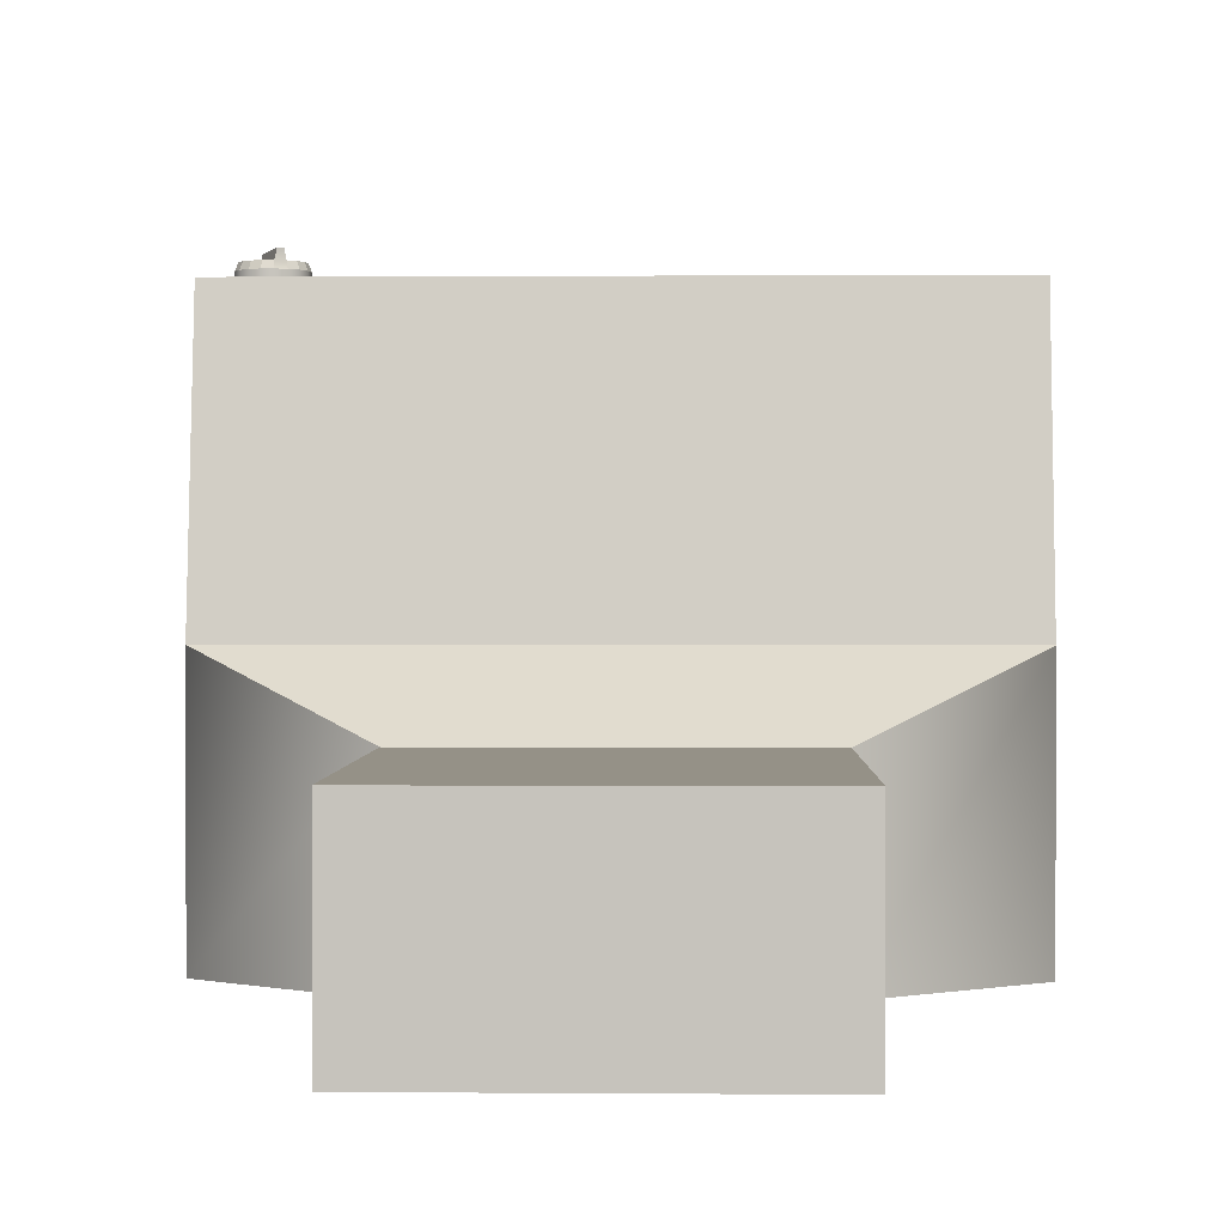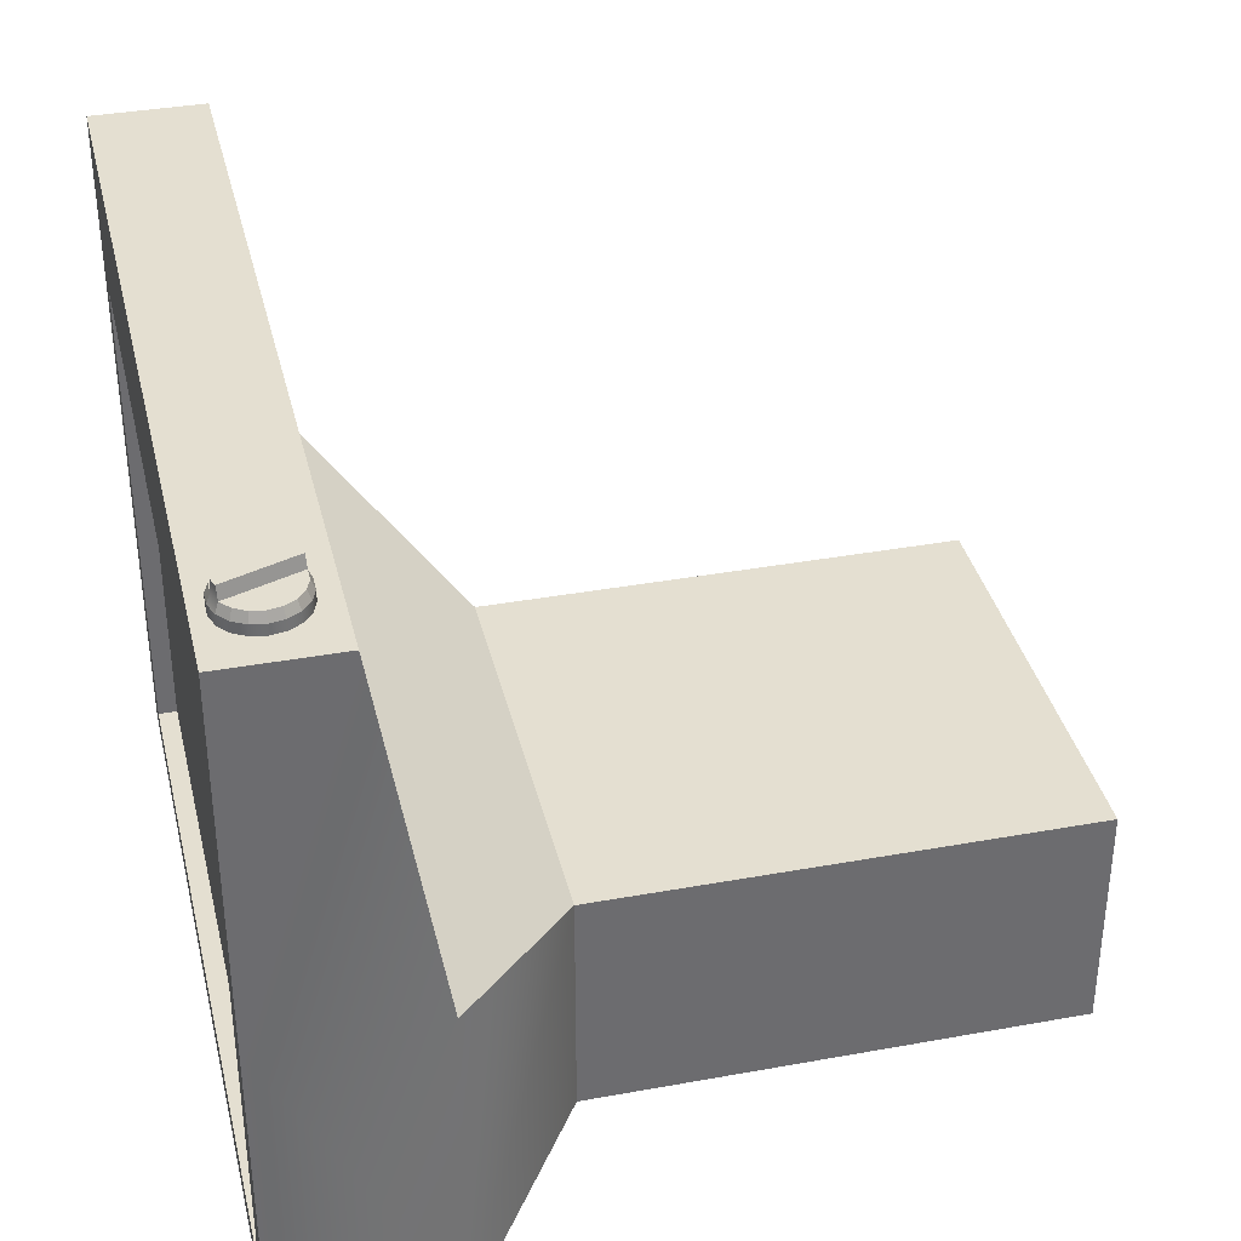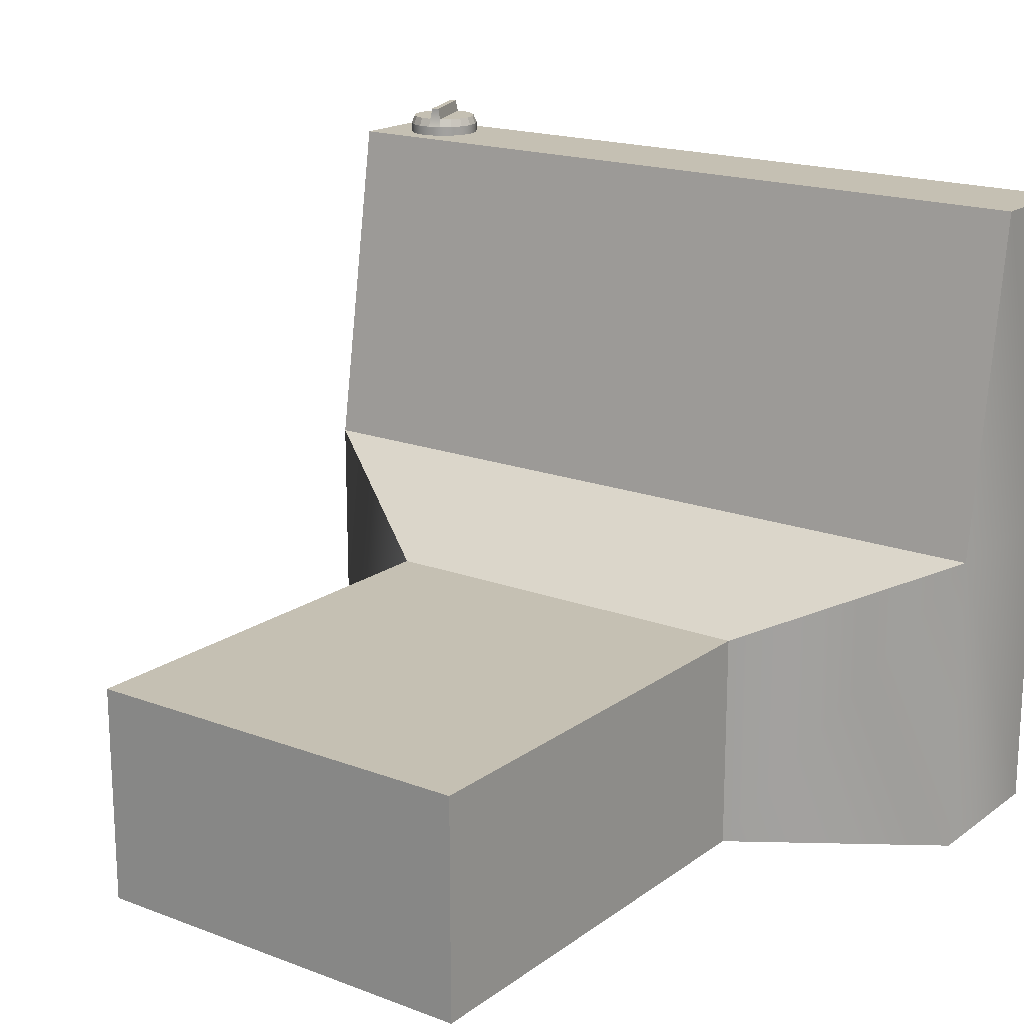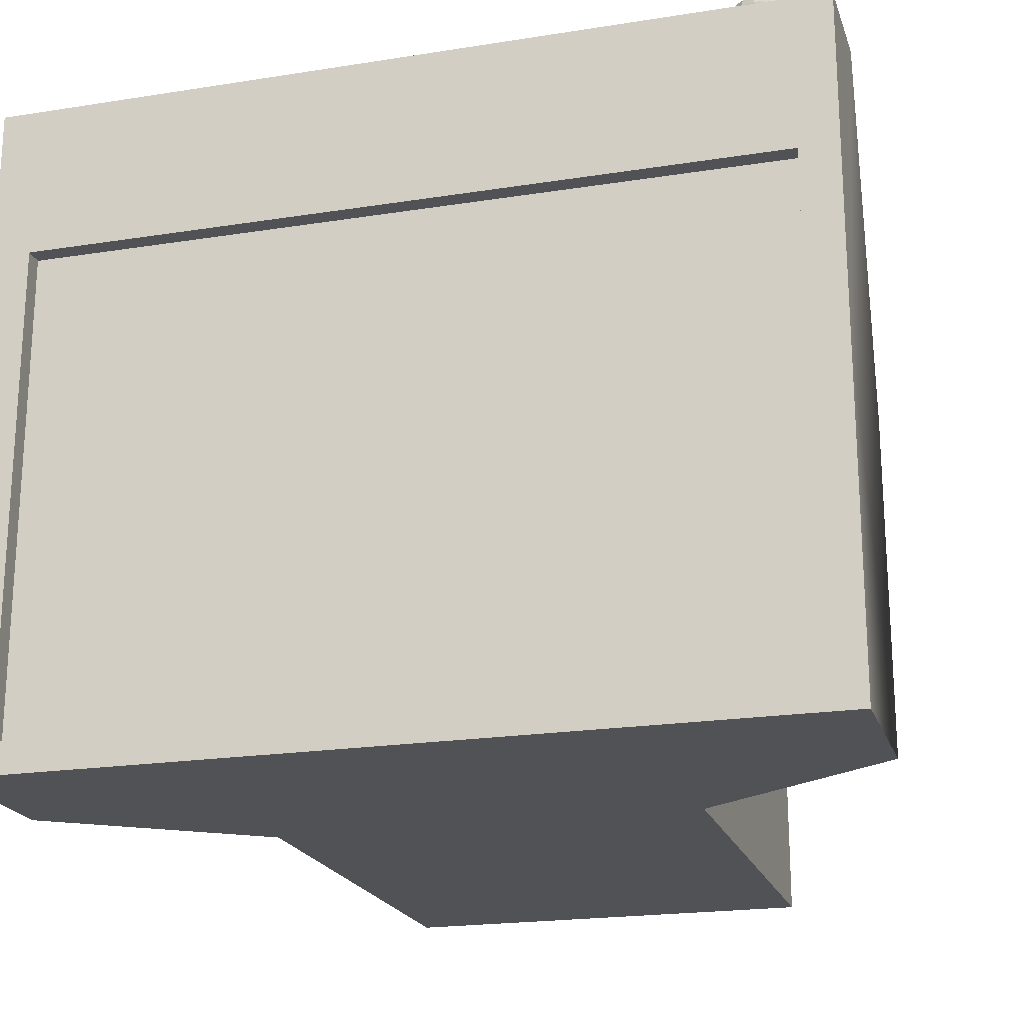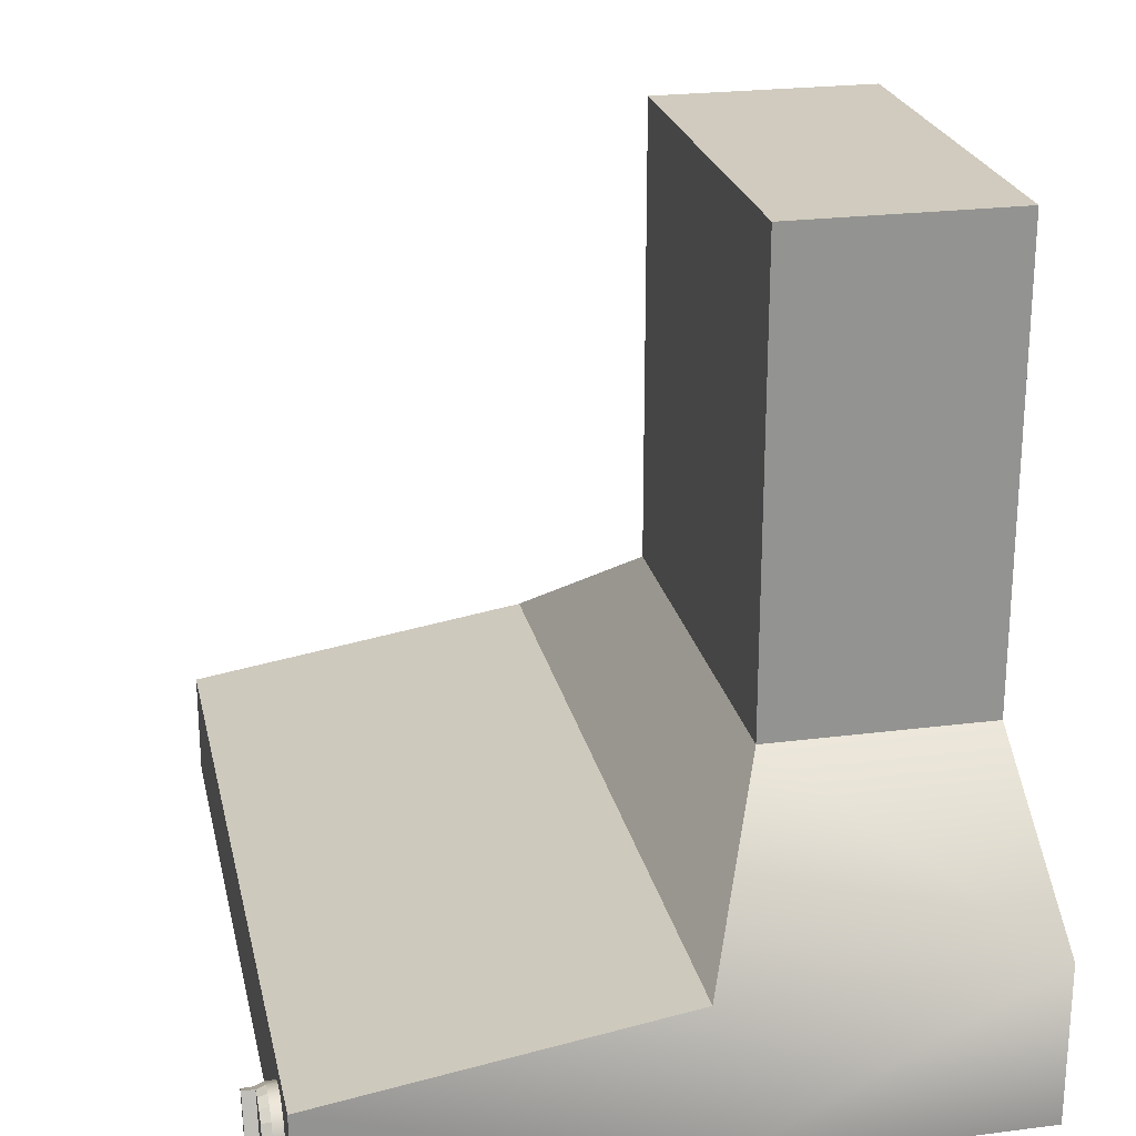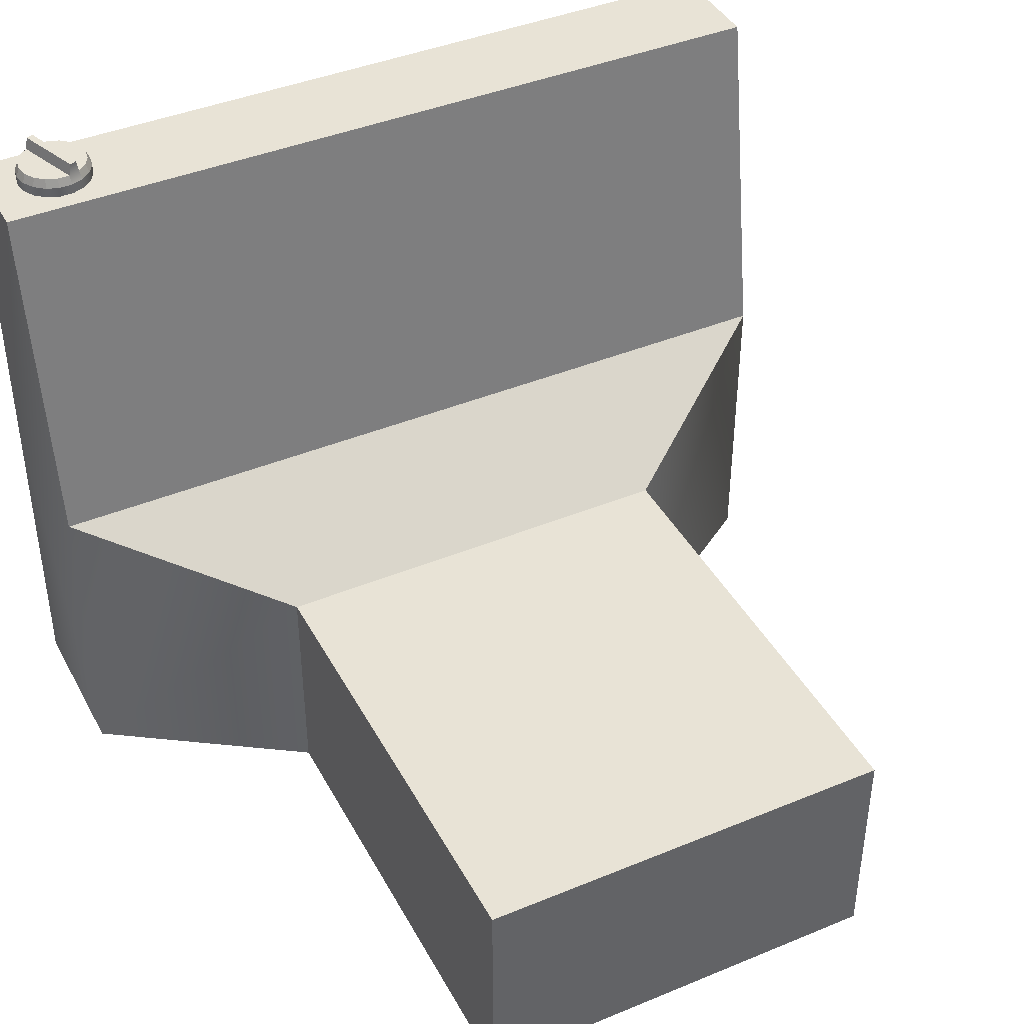
<metadata>
{"format":"obj","ext":"obj","renderer":"f3d","projection":"perspective","resolution":1024,"background":"white","views":[{"elev":0.8,"azim":-178.4,"up":"+Z"},{"elev":36.6,"azim":76.7,"up":"+Z"},{"elev":18.1,"azim":-143.8,"up":"+Z"},{"elev":-20.6,"azim":16.0,"up":"+Z"},{"elev":23.6,"azim":77.9,"up":"+Y"},{"elev":41.7,"azim":153.5,"up":"+Z"}]}
</metadata>
<code>
g default
v 0.2724 0.04231 0.228
v 0.2676 0.05056 0.228
v 0.2603 0.0567 0.228
v 0.2513 0.05996 0.228
v 0.2418 0.05996 0.228
v 0.2328 0.0567 0.228
v 0.2255 0.05056 0.228
v 0.2208 0.04231 0.228
v 0.2191 0.03291 0.228
v 0.2208 0.02352 0.228
v 0.2255 0.01526 0.228
v 0.2328 0.00913 0.228
v 0.2418 0.005868 0.228
v 0.2513 0.005868 0.228
v 0.2603 0.00913 0.228
v 0.2676 0.01526 0.228
v 0.2724 0.02352 0.228
v 0.274 0.03291 0.228
v 0.2724 0.04231 0.2497
v 0.2676 0.05056 0.2497
v 0.2603 0.0567 0.2497
v 0.2513 0.05996 0.2497
v 0.2418 0.05996 0.2497
v 0.2328 0.0567 0.2497
v 0.2255 0.05056 0.2497
v 0.2208 0.04231 0.2497
v 0.2191 0.03291 0.2497
v 0.2208 0.02352 0.2497
v 0.2255 0.01526 0.2497
v 0.2328 0.00913 0.2497
v 0.2418 0.005868 0.2497
v 0.2513 0.005868 0.2497
v 0.2603 0.00913 0.2497
v 0.2676 0.01526 0.2497
v 0.2724 0.02352 0.2497
v 0.274 0.03291 0.2497
v 0.2466 0.03291 0.228
v 0.2954 0.1137 -0.2392
v 0.2954 -0.003573 -0.2392
v 0.2954 -0.003573 0.2425
v 0.2954 0.07354 0.2425
v 0 0.1137 -0.2392
v 0 -0.003573 -0.2392
v 0 -0.003573 0.2425
v 0 0.07354 0.2425
v -0.2954 0.1137 -0.2392
v -0.2954 -0.003573 -0.2392
v -0.2954 -0.003573 0.2425
v -0.2954 0.07354 0.2425
v 0.2954 -0.003573 -0.01146
v 0.2954 0.1137 -0.01146
v 0 0.1137 -0.01146
v -0.2954 0.1137 -0.01146
v -0.2954 -0.003573 -0.01146
v 0.1525 0.2085 -0.0754
v -0 0.2085 -0.0754
v -0 0.2085 -0.2392
v 0.1525 0.2085 -0.2392
v -0.1525 0.2085 -0.0754
v -0.1525 0.2085 -0.2392
v 0.1525 0.5487 -0.0754
v -0 0.5487 -0.0754
v -0 0.5487 -0.2392
v 0.1525 0.5487 -0.2392
v -0.1525 0.5487 -0.0754
v -0.1525 0.5487 -0.2392
v 0.27 0.04145 0.256
v 0.2657 0.04895 0.256
v 0.2425 0.03143 0.256
v 0.259 0.05452 0.256
v 0.2509 0.05748 0.256
v 0.2422 0.05748 0.256
v 0.2341 0.05452 0.256
v 0.2275 0.04895 0.256
v 0.2231 0.04145 0.256
v 0.2216 0.03291 0.256
v 0.2231 0.02438 0.256
v 0.2275 0.01688 0.256
v 0.2341 0.01131 0.256
v 0.2422 0.008344 0.256
v 0.2509 0.008344 0.256
v 0.259 0.01131 0.256
v 0.2657 0.01688 0.256
v 0.27 0.02438 0.256
v 0.2715 0.03291 0.256
v 0.2506 0.0344 0.256
v 0.2488 0.03389 0.2647
v 0.244 0.03209 0.2647
v 0.2404 0.05698 0.2647
v 0.2355 0.05518 0.2647
v 0.2524 0.009007 0.2647
v 0.2573 0.0108 0.2647
v 0.2679 -0.003573 -0.2168
v 0.2679 -0.003573 -0.05178
v 0 -0.003573 -0.2168
v -0.2679 -0.003573 -0.2168
v -0.2679 -0.003573 -0.05178
v 0 -0.003573 0.1323
v -0.2679 -0.003573 0.1323
v 0.2679 -0.003573 0.1323
v 0.2679 0.00979 -0.2168
v 0.2679 0.00979 -0.05178
v 0 0.00979 -0.05178
v 0 0.00979 -0.2168
v -0.2679 0.00979 -0.2168
v -0.2679 0.00979 -0.05178
v 0 0.00979 0.1323
v -0.2679 0.00979 0.1323
v 0.2679 0.00979 0.1323
g pCylinder2
f 1 2 20 19
f 2 3 21 20
f 3 4 22 21
f 4 5 23 22
f 5 6 24 23
f 6 7 25 24
f 7 8 26 25
f 8 9 27 26
f 9 10 28 27
f 10 11 29 28
f 11 12 30 29
f 12 13 31 30
f 13 14 32 31
f 14 15 33 32
f 15 16 34 33
f 16 17 35 34
f 17 18 36 35
f 18 1 19 36
f 2 1 37
f 3 2 37
f 4 3 37
f 5 4 37
f 6 5 37
f 7 6 37
f 8 7 37
f 9 8 37
f 10 9 37
f 11 10 37
f 12 11 37
f 13 12 37
f 14 13 37
f 15 14 37
f 16 15 37
f 17 16 37
f 18 17 37
f 1 18 37
f 88 87 89 90
f 88 91 92 87
f 38 39 43 42
f 101 102 103 104
f 40 41 45 44
f 61 64 63 62
f 50 39 38 51
f 46 42 43 47
f 105 104 103 106
f 48 44 45 49
f 62 63 66 65
f 53 46 47 54
f 41 40 50 51
f 41 51 52 45
f 49 45 52 53
f 49 53 54 48
f 103 107 108 106
f 102 109 107 103
f 51 55 56 52
f 42 57 58 38
f 38 58 55 51
f 52 56 59 53
f 53 59 60 46
f 46 60 57 42
f 55 61 62 56
f 57 63 64 58
f 58 64 61 55
f 56 62 65 59
f 59 65 66 60
f 60 66 63 57
f 19 20 68 67
f 20 21 70 68
f 21 22 71 70
f 22 23 72 71
f 23 24 73 72
f 24 25 74 73
f 25 26 75 74
f 26 27 76 75
f 27 28 77 76
f 28 29 78 77
f 29 30 79 78
f 30 31 80 79
f 31 32 81 80
f 32 33 82 81
f 33 34 83 82
f 34 35 84 83
f 35 36 85 84
f 36 19 67 85
f 73 74 69
f 74 75 69
f 75 76 69
f 76 77 69
f 77 78 69
f 78 79 69
f 79 80 69
f 80 81 69
f 82 83 86
f 83 84 86
f 84 85 86
f 85 67 86
f 67 68 86
f 68 70 86
f 70 71 86
f 71 72 86
f 86 72 89 87
f 72 73 90 89
f 73 69 88 90
f 69 81 91 88
f 81 82 92 91
f 82 86 87 92
f 39 50 94 93
f 43 39 93 95
f 47 43 95 96
f 54 47 96 97
f 44 48 99 98
f 48 54 97 99
f 50 40 100 94
f 40 44 98 100
f 93 94 102 101
f 95 93 101 104
f 96 95 104 105
f 97 96 105 106
f 98 99 108 107
f 99 97 106 108
f 94 100 109 102
f 100 98 107 109

</code>
